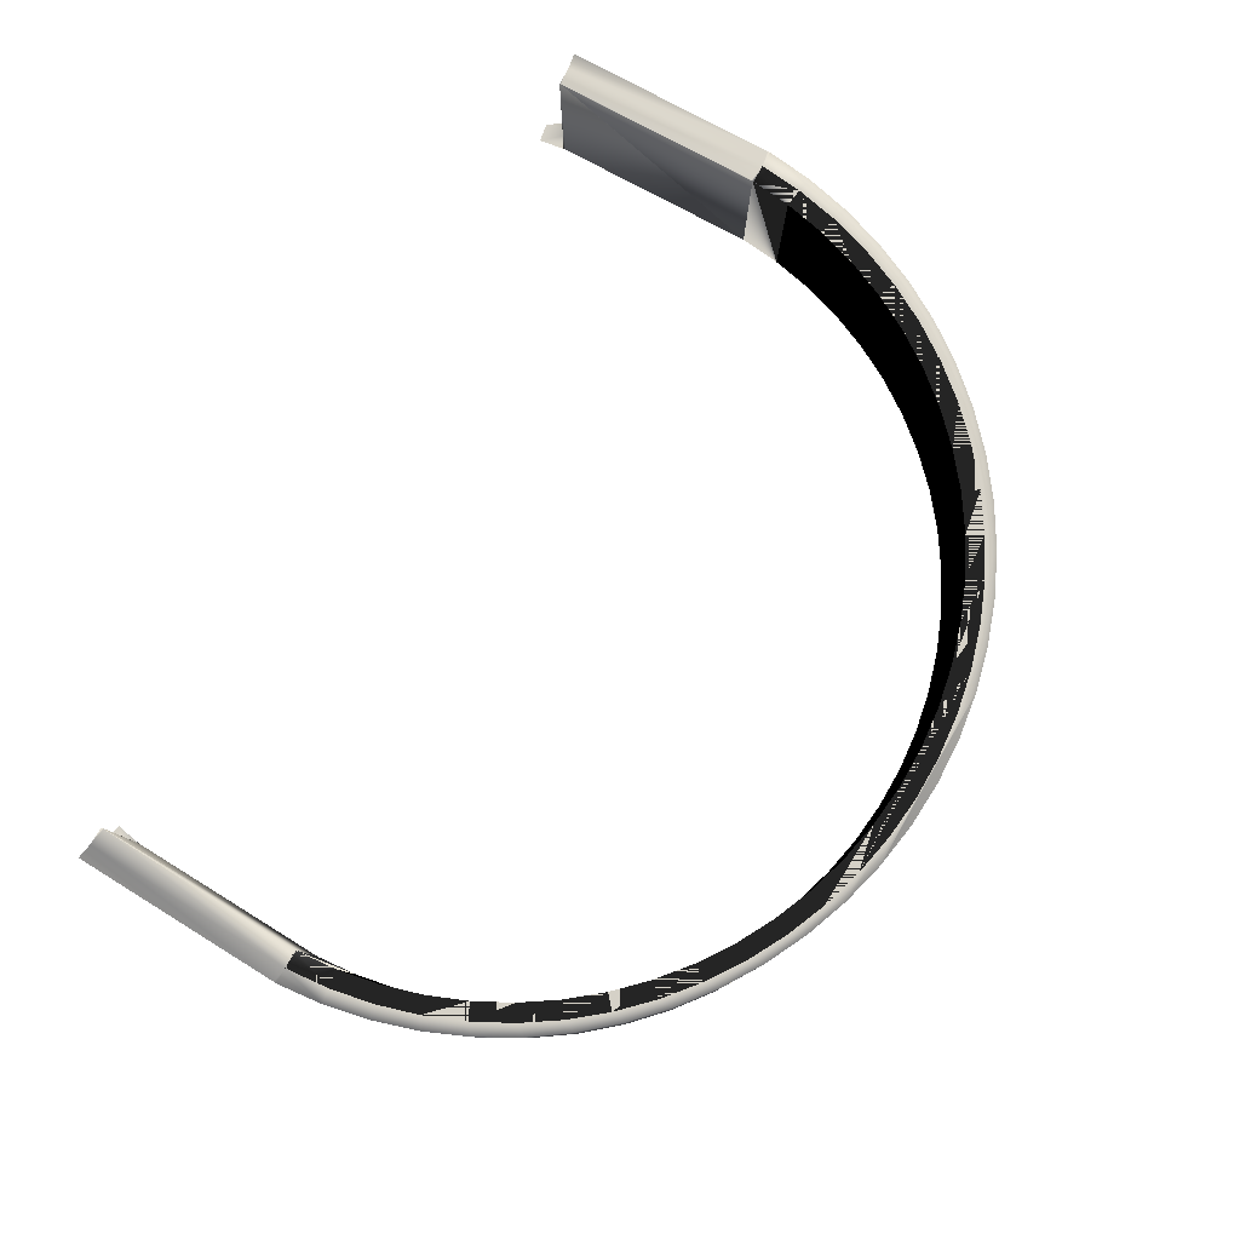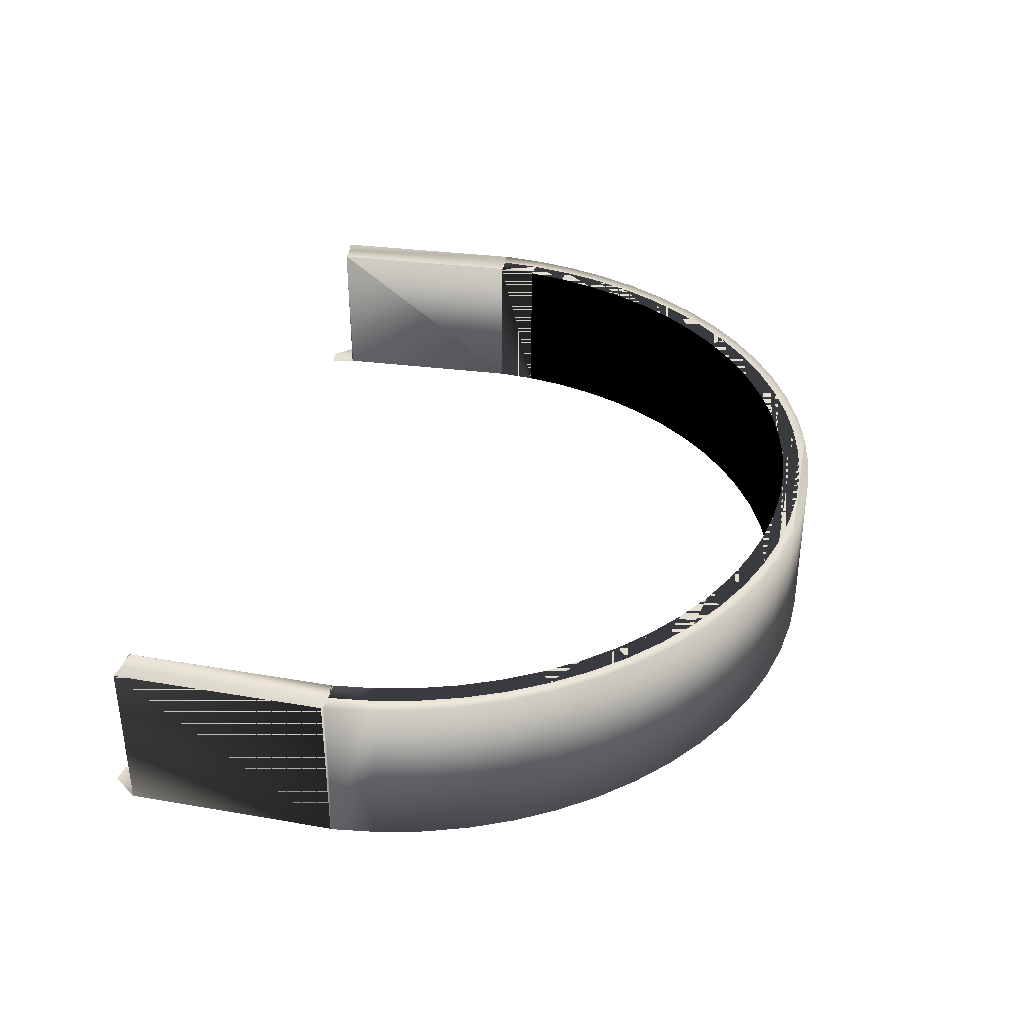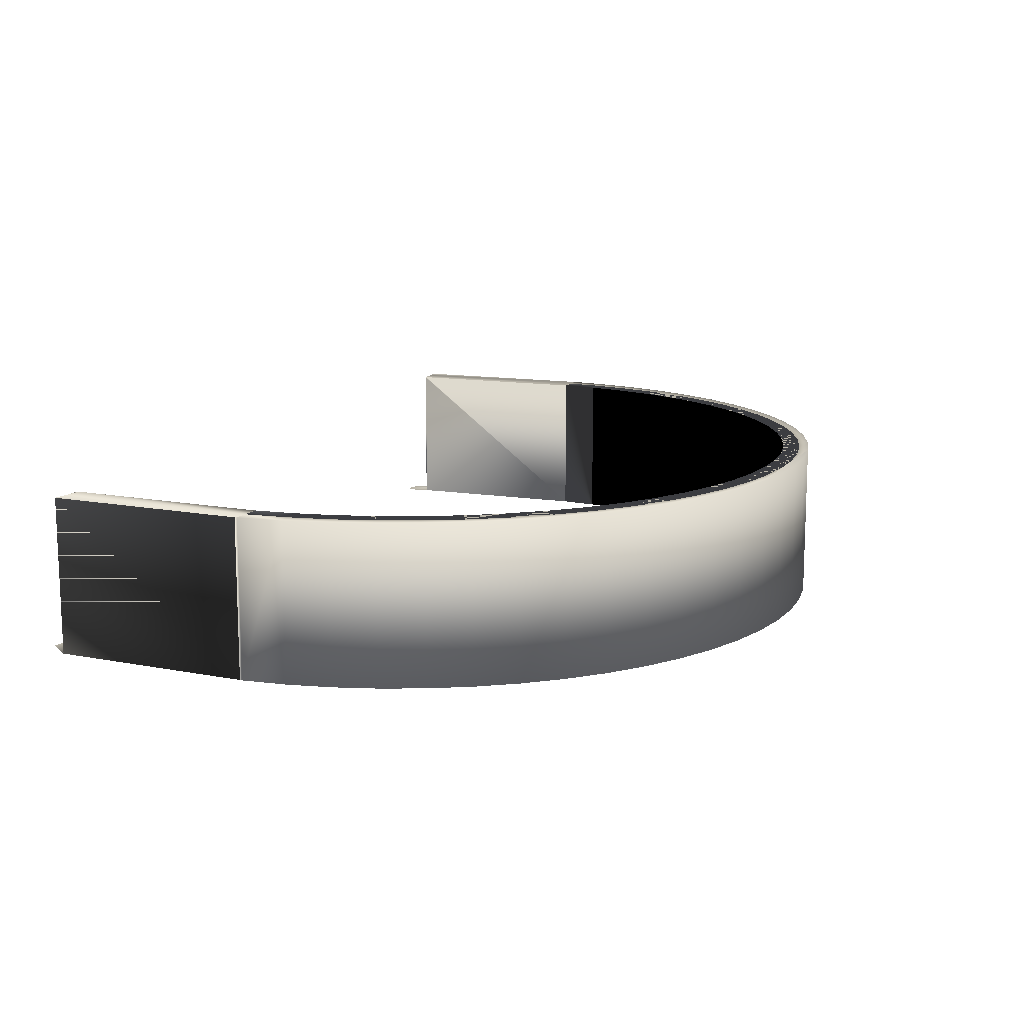
<metadata>
{"format":"obj","ext":"obj","renderer":"f3d","projection":"perspective","resolution":1024,"background":"white","views":[{"elev":79.5,"azim":119.9,"up":"+Z"},{"elev":36.3,"azim":101.0,"up":"+Z"},{"elev":12.8,"azim":112.7,"up":"+Z"}]}
</metadata>
<code>
v 0.06554 0.03632 -0.0121
v 0.0648 0.04308 0.012
v 0.06554 0.03632 0.012
v 0.0648 0.04308 -0.0121
v -0.06825 0.04308 -0.0121
v -0.06667 0.03632 -0.0121
v -0.06899 0.03632 -0.0121
v -0.06606 0.04269 -0.0121
v -0.06483 0.04896 -0.0121
v -0.06684 0.04972 -0.0121
v -0.06299 0.05508 -0.0121
v -0.06477 0.05619 -0.0121
v -0.06055 0.06099 -0.0121
v -0.06206 0.06242 -0.0121
v -0.05755 0.06664 -0.0121
v -0.05873 0.06834 -0.0121
v -0.05401 0.07196 -0.0121
v -0.05483 0.0739 -0.0121
v -0.04997 0.07691 -0.0121
v -0.05038 0.07904 -0.0121
v -0.04545 0.08143 -0.0121
v -0.04544 0.0837 -0.0121
v -0.04052 0.0855 -0.0121
v -0.04006 0.08784 -0.0121
v -0.03521 0.08905 -0.0121
v -0.03428 0.09142 -0.0121
v -0.02957 0.09207 -0.0121
v -0.02818 0.0944 -0.0121
v -0.02367 0.09452 -0.0121
v -0.0218 0.09675 -0.0121
v -0.01755 0.09638 -0.0121
v -0.01128 0.09763 -0.0121
v -0.01523 0.09845 -0.0121
v -0.004921 0.09826 -0.0121
v 0.001471 0.09826 -0.0121
v 0.06261 0.04269 -0.0121
v 0.06321 0.03632 -0.0121
v 0.06138 0.04896 -0.0121
v 0.06339 0.04972 -0.0121
v 0.05954 0.05508 -0.0121
v 0.06132 0.05619 -0.0121
v 0.05711 0.06099 -0.0121
v 0.05861 0.06242 -0.0121
v 0.0541 0.06664 -0.0121
v 0.05528 0.06834 -0.0121
v 0.05056 0.07196 -0.0121
v 0.05138 0.0739 -0.0121
v 0.04652 0.07691 -0.0121
v 0.04693 0.07904 -0.0121
v 0.042 0.08143 -0.0121
v 0.04199 0.0837 -0.0121
v 0.03707 0.0855 -0.0121
v 0.03661 0.08784 -0.0121
v 0.03176 0.08905 -0.0121
v 0.03083 0.09142 -0.0121
v 0.02612 0.09207 -0.0121
v 0.02473 0.0944 -0.0121
v 0.02022 0.09452 -0.0121
v 0.01835 0.09675 -0.0121
v 0.0141 0.09638 -0.0121
v 0.007833 0.09763 -0.0121
v 0.01178 0.09845 -0.0121
v -0.00851 0.09947 -0.0121
v 0.00506 0.09947 -0.0121
v -0.001725 0.09981 -0.0121
v 0.06339 0.04972 0.012
v 0.06321 0.03632 0.012
v 0.06261 0.04269 0.012
v 0.06138 0.04896 0.012
v 0.05954 0.05508 0.012
v 0.06132 0.05619 0.012
v 0.05711 0.06099 0.012
v 0.05861 0.06242 0.012
v 0.0541 0.06664 0.012
v 0.05528 0.06834 0.012
v 0.05056 0.07196 0.012
v 0.05138 0.0739 0.012
v 0.04652 0.07691 0.012
v 0.04693 0.07904 0.012
v 0.042 0.08143 0.012
v 0.04199 0.0837 0.012
v 0.03707 0.0855 0.012
v 0.03661 0.08784 0.012
v 0.03176 0.08905 0.012
v 0.03083 0.09142 0.012
v 0.02612 0.09207 0.012
v 0.02473 0.0944 0.012
v 0.02022 0.09452 0.012
v 0.01835 0.09675 0.012
v 0.0141 0.09638 0.012
v 0.007833 0.09763 0.012
v 0.01178 0.09845 0.012
v 0.001471 0.09826 0.012
v -0.004921 0.09826 0.012
v -0.01523 0.09845 0.012
v -0.00851 0.09947 0.012
v 0.00506 0.09947 0.012
v -0.001725 0.09981 0.012
v -0.06606 0.04269 0.012
v -0.06899 0.03632 0.012
v -0.06667 0.03632 0.012
v -0.06825 0.04308 0.012
v -0.06483 0.04896 0.012
v -0.06684 0.04972 0.012
v -0.06299 0.05508 0.012
v -0.06477 0.05619 0.012
v -0.06055 0.06099 0.012
v -0.06206 0.06242 0.012
v -0.05755 0.06664 0.012
v -0.05873 0.06834 0.012
v -0.05401 0.07196 0.012
v -0.05483 0.0739 0.012
v -0.04997 0.07691 0.012
v -0.05038 0.07904 0.012
v -0.04545 0.08143 0.012
v -0.04544 0.0837 0.012
v -0.04052 0.0855 0.012
v -0.04006 0.08784 0.012
v -0.03521 0.08905 0.012
v -0.03428 0.09142 0.012
v -0.02957 0.09207 0.012
v -0.02818 0.0944 0.012
v -0.02367 0.09452 0.012
v -0.0218 0.09675 0.012
v -0.01755 0.09638 0.012
v -0.01128 0.09763 0.012
v 0.06055 0.03607 0.012
v 0.06055 0.03607 -0.0121
v 0.06053 0.03624 0.012
v 0.06054 0.0364 0.012
v 0.05996 0.0423 -0.0121
v 0.05996 0.0423 0.012
v 0.06053 0.03624 -0.0121
v -0.06341 0.0423 0.012
v -0.06399 0.0364 0.012
v -0.06398 0.03624 0.012
v 0.05878 0.04831 0.012
v 0.05701 0.05418 0.012
v 0.05468 0.05985 0.012
v 0.0518 0.06526 0.012
v 0.04841 0.07037 0.012
v 0.04453 0.07511 0.012
v 0.0402 0.07945 0.012
v 0.03547 0.08335 0.012
v 0.03038 0.08676 0.012
v 0.02497 0.08965 0.012
v 0.01931 0.092 0.012
v 0.01345 0.09378 0.012
v 0.007439 0.09498 0.012
v 0.00134 0.09559 0.012
v -0.004789 0.09559 0.012
v -0.06223 0.04831 0.012
v -0.06046 0.05418 0.012
v -0.05813 0.05985 0.012
v -0.05525 0.06526 0.012
v -0.05186 0.07037 0.012
v -0.04798 0.07511 0.012
v -0.04365 0.07945 0.012
v -0.03892 0.08335 0.012
v -0.03383 0.08676 0.012
v -0.02842 0.08965 0.012
v -0.02276 0.092 0.012
v -0.0169 0.09378 0.012
v -0.01089 0.09498 0.012
v 0.05878 0.04831 -0.0121
v 0.06054 0.0364 -0.0121
v -0.06399 0.0364 -0.0121
v -0.06341 0.0423 -0.0121
v -0.06223 0.04831 -0.0121
v -0.06046 0.05418 -0.0121
v -0.05813 0.05985 -0.0121
v -0.05525 0.06526 -0.0121
v -0.05186 0.07037 -0.0121
v -0.04798 0.07511 -0.0121
v -0.04365 0.07945 -0.0121
v -0.03892 0.08335 -0.0121
v -0.03383 0.08676 -0.0121
v -0.02842 0.08965 -0.0121
v -0.02276 0.092 -0.0121
v -0.0169 0.09378 -0.0121
v -0.01089 0.09498 -0.0121
v -0.004789 0.09559 -0.0121
v 0.00134 0.09559 -0.0121
v 0.05701 0.05418 -0.0121
v 0.05468 0.05985 -0.0121
v 0.0518 0.06526 -0.0121
v 0.04841 0.07037 -0.0121
v 0.04453 0.07511 -0.0121
v 0.0402 0.07945 -0.0121
v 0.03547 0.08335 -0.0121
v 0.03038 0.08676 -0.0121
v 0.02497 0.08965 -0.0121
v 0.01931 0.092 -0.0121
v 0.01345 0.09378 -0.0121
v 0.007439 0.09498 -0.0121
v -0.06398 0.03624 -0.0121
v -0.064 0.03607 -0.0121
v -0.064 0.03607 0.012
v 0.05961 0.005548 -0.0121
v 0.05888 0.001384 -0.0121
v 0.05958 0.005359 -0.0121
v 0.06225 0.005083 -0.0121
v 0.06152 0.000919 -0.0121
v 0.05957 0.005166 -0.0121
v 0.06225 0.005083 0.012
v 0.05961 0.005548 0.012
v 0.05957 0.005166 0.012
v 0.05958 0.005359 0.012
v 0.06453 0.004681 -0.0121
v 0.0655 0.03592 -0.0121
v 0.06453 0.004681 0.012
v 0.0655 0.03592 0.012
v -0.0657 0.005083 0.012
v -0.0657 0.005083 -0.0121
v -0.06306 0.005548 0.012
v -0.06303 0.005359 0.012
v -0.06306 0.005548 -0.0121
v -0.06303 0.005359 -0.0121
v -0.06302 0.005166 -0.0121
v -0.06302 0.005166 0.012
v -0.06233 0.001384 -0.0121
v -0.06496 0.000919 -0.0121
v -0.06798 0.004681 0.012
v -0.06895 0.03592 -0.0121
v -0.06895 0.03592 0.012
v -0.06798 0.004681 -0.0121
f 1 2 3
f 2 1 4
f 5 6 7
f 6 5 8
f 8 5 9
f 9 5 10
f 9 10 11
f 11 10 12
f 11 12 13
f 13 12 14
f 13 14 15
f 15 14 16
f 15 16 17
f 17 16 18
f 17 18 19
f 19 18 20
f 19 20 21
f 21 20 22
f 21 22 23
f 23 22 24
f 23 24 25
f 25 24 26
f 25 26 27
f 27 26 28
f 27 28 29
f 29 28 30
f 29 30 31
f 31 30 32
f 32 30 33
f 32 33 34
f 34 33 35
f 36 1 37
f 1 36 4
f 4 36 38
f 4 38 39
f 39 38 40
f 39 40 41
f 41 40 42
f 41 42 43
f 43 42 44
f 43 44 45
f 45 44 46
f 45 46 47
f 47 46 48
f 47 48 49
f 49 48 50
f 49 50 51
f 51 50 52
f 51 52 53
f 53 52 54
f 53 54 55
f 55 54 56
f 55 56 57
f 57 56 58
f 57 58 59
f 59 58 60
f 59 60 61
f 59 61 62
f 62 61 35
f 62 35 33
f 62 33 63
f 62 63 64
f 64 63 65
f 4 66 2
f 66 4 39
f 2 67 3
f 67 2 68
f 68 2 69
f 69 2 66
f 69 66 70
f 70 66 71
f 70 71 72
f 72 71 73
f 72 73 74
f 74 73 75
f 74 75 76
f 76 75 77
f 76 77 78
f 78 77 79
f 78 79 80
f 80 79 81
f 80 81 82
f 82 81 83
f 82 83 84
f 84 83 85
f 84 85 86
f 86 85 87
f 86 87 88
f 88 87 89
f 88 89 90
f 90 89 91
f 91 89 92
f 91 92 93
f 93 92 94
f 94 92 95
f 95 92 96
f 96 92 97
f 96 97 98
f 99 100 101
f 100 99 102
f 102 99 103
f 102 103 104
f 104 103 105
f 104 105 106
f 106 105 107
f 106 107 108
f 108 107 109
f 108 109 110
f 110 109 111
f 110 111 112
f 112 111 113
f 112 113 114
f 114 113 115
f 114 115 116
f 116 115 117
f 116 117 118
f 118 117 119
f 118 119 120
f 120 119 121
f 120 121 122
f 122 121 123
f 122 123 124
f 124 123 125
f 124 125 126
f 124 126 95
f 95 126 94
f 5 100 102
f 100 5 7
f 10 102 104
f 102 10 5
f 12 104 106
f 104 12 10
f 14 106 108
f 106 14 12
f 16 108 110
f 108 16 14
f 18 110 112
f 110 18 16
f 20 112 114
f 112 20 18
f 116 20 114
f 20 116 22
f 118 22 116
f 22 118 24
f 120 24 118
f 24 120 26
f 122 26 120
f 26 122 28
f 124 28 122
f 28 124 30
f 95 30 124
f 30 95 33
f 96 33 95
f 33 96 63
f 98 63 96
f 63 98 65
f 97 65 98
f 65 97 64
f 92 64 97
f 64 92 62
f 89 62 92
f 62 89 59
f 87 59 89
f 59 87 57
f 85 57 87
f 57 85 55
f 83 55 85
f 55 83 53
f 81 53 83
f 53 81 51
f 79 51 81
f 51 79 49
f 47 79 77
f 79 47 49
f 45 77 75
f 77 45 47
f 43 75 73
f 75 43 45
f 41 73 71
f 73 41 43
f 39 71 66
f 71 39 41
f 1 67 37
f 67 1 3
f 46 74 76
f 74 46 44
f 44 46 74
f 76 74 46
f 44 72 74
f 72 44 42
f 42 44 72
f 74 72 44
f 46 78 76
f 78 46 48
f 48 46 78
f 76 78 46
f 42 70 72
f 70 42 40
f 40 42 70
f 72 70 42
f 48 80 78
f 80 48 50
f 50 48 80
f 78 80 48
f 40 69 70
f 69 40 38
f 38 40 69
f 70 69 40
f 80 52 82
f 52 80 50
f 50 80 52
f 82 52 80
f 38 68 69
f 68 38 36
f 36 38 68
f 69 68 38
f 82 54 84
f 54 82 52
f 52 82 54
f 84 54 82
f 36 67 68
f 67 36 37
f 37 36 67
f 68 67 36
f 84 56 86
f 56 84 54
f 54 84 56
f 86 56 84
f 86 58 88
f 58 86 56
f 56 86 58
f 88 58 86
f 88 60 90
f 60 88 58
f 58 88 60
f 90 60 88
f 90 61 91
f 61 90 60
f 60 90 61
f 91 61 90
f 91 35 93
f 35 91 61
f 61 91 35
f 93 35 91
f 93 34 94
f 34 93 35
f 35 93 34
f 94 34 93
f 94 32 126
f 32 94 34
f 34 94 32
f 126 32 94
f 126 31 125
f 31 126 32
f 32 126 31
f 125 31 126
f 125 29 123
f 29 125 31
f 31 125 29
f 123 29 125
f 123 27 121
f 27 123 29
f 29 123 27
f 121 27 123
f 121 25 119
f 25 121 27
f 27 121 25
f 119 25 121
f 119 23 117
f 23 119 25
f 25 119 23
f 117 23 119
f 117 21 115
f 21 117 23
f 23 117 21
f 115 21 117
f 21 113 115
f 113 21 19
f 19 21 113
f 115 113 21
f 19 111 113
f 111 19 17
f 17 19 111
f 113 111 19
f 17 109 111
f 109 17 15
f 15 17 109
f 111 109 17
f 15 107 109
f 107 15 13
f 13 15 107
f 109 107 15
f 13 105 107
f 105 13 11
f 11 13 105
f 107 105 13
f 11 103 105
f 103 11 9
f 9 11 103
f 105 103 11
f 9 99 103
f 99 9 8
f 8 9 99
f 103 99 9
f 8 101 99
f 101 8 6
f 6 8 101
f 99 101 8
f 37 127 128
f 127 37 67
f 67 37 127
f 128 127 37
f 67 129 127
f 129 67 130
f 130 67 129
f 127 129 67
f 131 129 132
f 129 131 133
f 129 128 127
f 128 129 133
f 133 129 128
f 127 128 129
f 133 131 129
f 132 129 131
f 134 135 136
f 68 130 67
f 130 68 132
f 132 68 137
f 137 68 69
f 137 69 138
f 138 69 70
f 138 70 139
f 139 70 72
f 139 72 140
f 140 72 74
f 140 74 141
f 141 74 76
f 141 76 142
f 142 76 78
f 142 78 143
f 143 78 80
f 143 80 144
f 144 80 82
f 144 82 145
f 145 82 84
f 145 84 146
f 146 84 86
f 146 86 147
f 147 86 148
f 148 86 88
f 148 88 149
f 149 88 90
f 149 90 150
f 150 90 151
f 135 99 101
f 99 135 134
f 99 134 152
f 99 152 103
f 103 152 153
f 103 153 105
f 105 153 154
f 105 154 107
f 107 154 155
f 107 155 109
f 109 155 156
f 109 156 111
f 111 156 157
f 111 157 113
f 113 157 158
f 113 158 115
f 115 158 159
f 115 159 117
f 117 159 160
f 117 160 119
f 119 160 161
f 119 161 121
f 121 161 162
f 121 162 163
f 121 163 123
f 123 163 164
f 123 164 125
f 125 164 151
f 125 151 90
f 125 90 91
f 125 91 126
f 126 91 93
f 126 93 94
f 132 129 130
f 130 129 132
f 94 93 126
f 93 91 126
f 126 91 125
f 91 90 125
f 90 151 125
f 151 164 125
f 125 164 123
f 164 163 123
f 123 163 121
f 163 162 121
f 162 161 121
f 121 161 119
f 161 160 119
f 119 160 117
f 160 159 117
f 117 159 115
f 159 158 115
f 115 158 113
f 158 157 113
f 113 157 111
f 157 156 111
f 111 156 109
f 156 155 109
f 109 155 107
f 155 154 107
f 107 154 105
f 154 153 105
f 105 153 103
f 153 152 103
f 103 152 99
f 152 134 99
f 134 135 99
f 101 99 135
f 151 90 150
f 150 90 149
f 90 88 149
f 149 88 148
f 88 86 148
f 148 86 147
f 147 86 146
f 86 84 146
f 146 84 145
f 84 82 145
f 145 82 144
f 82 80 144
f 144 80 143
f 80 78 143
f 143 78 142
f 78 76 142
f 142 76 141
f 76 74 141
f 141 74 140
f 74 72 140
f 140 72 139
f 72 70 139
f 139 70 138
f 70 69 138
f 138 69 137
f 69 68 137
f 137 68 132
f 132 68 130
f 67 130 68
f 136 135 134
f 165 132 137
f 132 165 131
f 131 165 132
f 137 132 165
f 131 166 133
f 8 167 6
f 167 8 168
f 168 8 169
f 169 8 9
f 169 9 170
f 170 9 11
f 170 11 171
f 171 11 13
f 171 13 172
f 172 13 15
f 172 15 173
f 173 15 17
f 173 17 174
f 174 17 19
f 174 19 175
f 175 19 21
f 175 21 176
f 176 21 23
f 176 23 177
f 177 23 25
f 177 25 178
f 178 25 27
f 178 27 179
f 179 27 180
f 180 27 29
f 180 29 181
f 181 29 31
f 181 31 182
f 182 31 183
f 166 36 37
f 36 166 131
f 36 131 165
f 36 165 38
f 38 165 184
f 38 184 40
f 40 184 185
f 40 185 42
f 42 185 186
f 42 186 44
f 44 186 187
f 44 187 46
f 46 187 188
f 46 188 48
f 48 188 189
f 48 189 50
f 50 189 190
f 50 190 52
f 52 190 191
f 52 191 54
f 54 191 192
f 54 192 56
f 56 192 193
f 56 193 194
f 56 194 58
f 58 194 195
f 58 195 60
f 60 195 183
f 60 183 31
f 60 31 32
f 60 32 61
f 61 32 34
f 61 34 35
f 168 196 167
f 167 196 168
f 35 34 61
f 34 32 61
f 61 32 60
f 32 31 60
f 31 183 60
f 183 195 60
f 60 195 58
f 195 194 58
f 58 194 56
f 194 193 56
f 193 192 56
f 56 192 54
f 192 191 54
f 54 191 52
f 191 190 52
f 52 190 50
f 190 189 50
f 50 189 48
f 189 188 48
f 48 188 46
f 188 187 46
f 46 187 44
f 187 186 44
f 44 186 42
f 186 185 42
f 42 185 40
f 185 184 40
f 40 184 38
f 184 165 38
f 38 165 36
f 165 131 36
f 131 166 36
f 37 36 166
f 183 31 182
f 182 31 181
f 31 29 181
f 181 29 180
f 29 27 180
f 180 27 179
f 179 27 178
f 27 25 178
f 178 25 177
f 25 23 177
f 177 23 176
f 23 21 176
f 176 21 175
f 21 19 175
f 175 19 174
f 19 17 174
f 174 17 173
f 17 15 173
f 173 15 172
f 15 13 172
f 172 13 171
f 13 11 171
f 171 11 170
f 11 9 170
f 170 9 169
f 9 8 169
f 169 8 168
f 168 8 167
f 6 167 8
f 133 166 131
f 197 136 198
f 136 197 196
f 136 168 134
f 168 136 196
f 196 136 168
f 134 168 136
f 196 197 136
f 198 136 197
f 168 152 134
f 152 168 169
f 169 168 152
f 134 152 168
f 169 153 152
f 153 169 170
f 170 169 153
f 152 153 169
f 170 154 153
f 154 170 171
f 171 170 154
f 153 154 170
f 171 155 154
f 155 171 172
f 172 171 155
f 154 155 171
f 172 156 155
f 156 172 173
f 173 172 156
f 155 156 172
f 173 157 156
f 157 173 174
f 174 173 157
f 156 157 173
f 174 158 157
f 158 174 175
f 175 174 158
f 157 158 174
f 176 158 175
f 158 176 159
f 159 176 158
f 175 158 176
f 177 159 176
f 159 177 160
f 160 177 159
f 176 159 177
f 178 160 177
f 160 178 161
f 161 178 160
f 177 160 178
f 179 161 178
f 161 179 162
f 162 179 161
f 178 161 179
f 180 162 179
f 162 180 163
f 163 180 162
f 179 162 180
f 181 163 180
f 163 181 164
f 164 181 163
f 180 163 181
f 182 164 181
f 164 182 151
f 151 182 164
f 181 164 182
f 183 151 182
f 151 183 150
f 150 183 151
f 182 151 183
f 195 150 183
f 150 195 149
f 149 195 150
f 183 150 195
f 194 149 195
f 149 194 148
f 148 194 149
f 195 149 194
f 193 148 194
f 148 193 147
f 147 193 148
f 194 148 193
f 192 147 193
f 147 192 146
f 146 192 147
f 193 147 192
f 191 146 192
f 146 191 145
f 145 191 146
f 192 146 191
f 190 145 191
f 145 190 144
f 144 190 145
f 191 145 190
f 189 144 190
f 144 189 143
f 143 189 144
f 190 144 189
f 189 142 143
f 142 189 188
f 188 189 142
f 143 142 189
f 188 141 142
f 141 188 187
f 187 188 141
f 142 141 188
f 187 140 141
f 140 187 186
f 186 187 140
f 141 140 187
f 186 139 140
f 139 186 185
f 185 186 139
f 140 139 186
f 185 138 139
f 138 185 184
f 184 185 138
f 139 138 185
f 184 137 138
f 137 184 165
f 165 184 137
f 138 137 184
f 197 101 6
f 101 197 198
f 198 197 101
f 6 101 197
f 6 100 7
f 100 6 101
f 200 199 201
f 200 202 203
f 202 200 204
f 204 200 201
f 205 199 206
f 199 205 202
f 205 37 67
f 37 205 202
f 204 199 202
f 199 204 201
f 206 207 205
f 207 206 208
f 202 207 204
f 207 202 205
f 67 206 205
f 206 67 129
f 129 67 130
f 129 208 206
f 133 199 201
f 199 133 128
f 199 37 202
f 37 199 128
f 67 166 130
f 166 67 37
f 166 129 130
f 129 166 208
f 208 166 207
f 207 166 201
f 201 166 133
f 204 207 201
f 133 37 128
f 37 133 166
f 209 203 202
f 209 210 211
f 212 211 210
f 212 205 211
f 205 212 67
f 37 210 202
f 209 202 210
f 210 211 212
f 211 210 209
f 210 202 209
f 202 210 37
f 211 202 205
f 202 211 209
f 212 37 67
f 37 212 210
f 37 210 1
f 67 212 3
f 210 3 212
f 3 210 1
f 1 210 37
f 6 213 101
f 213 6 214
f 136 215 216
f 215 136 198
f 215 101 213
f 101 215 198
f 135 6 101
f 6 135 167
f 6 217 214
f 217 6 197
f 217 196 218
f 196 217 197
f 219 213 214
f 213 219 220
f 136 167 135
f 167 136 216
f 167 216 220
f 167 220 218
f 218 220 219
f 167 218 196
f 220 215 213
f 215 220 216
f 6 196 197
f 196 6 167
f 217 219 214
f 219 217 218
f 214 221 222
f 221 214 219
f 221 219 218
f 215 214 213
f 214 215 217
f 217 221 218
f 226 223 224
f 225 224 223
f 222 226 214
f 213 225 223
f 225 213 101
f 6 214 224
f 226 224 214
f 223 224 225
f 224 223 226
f 214 224 226
f 224 214 6
f 213 226 223
f 226 213 214
f 101 224 225
f 224 101 6
f 7 224 6
f 100 225 101
f 7 225 100
f 225 7 224
f 6 224 7
f 136 101 198
f 101 136 135

</code>
